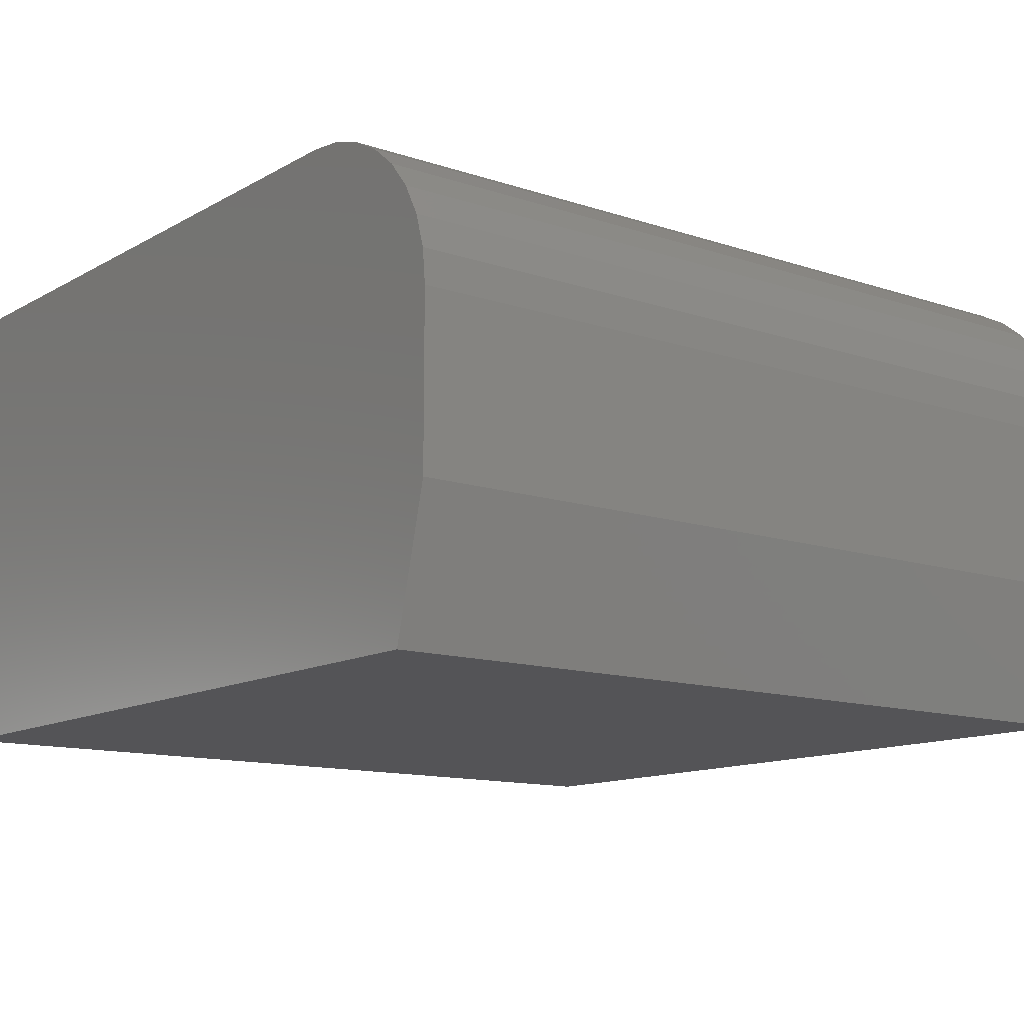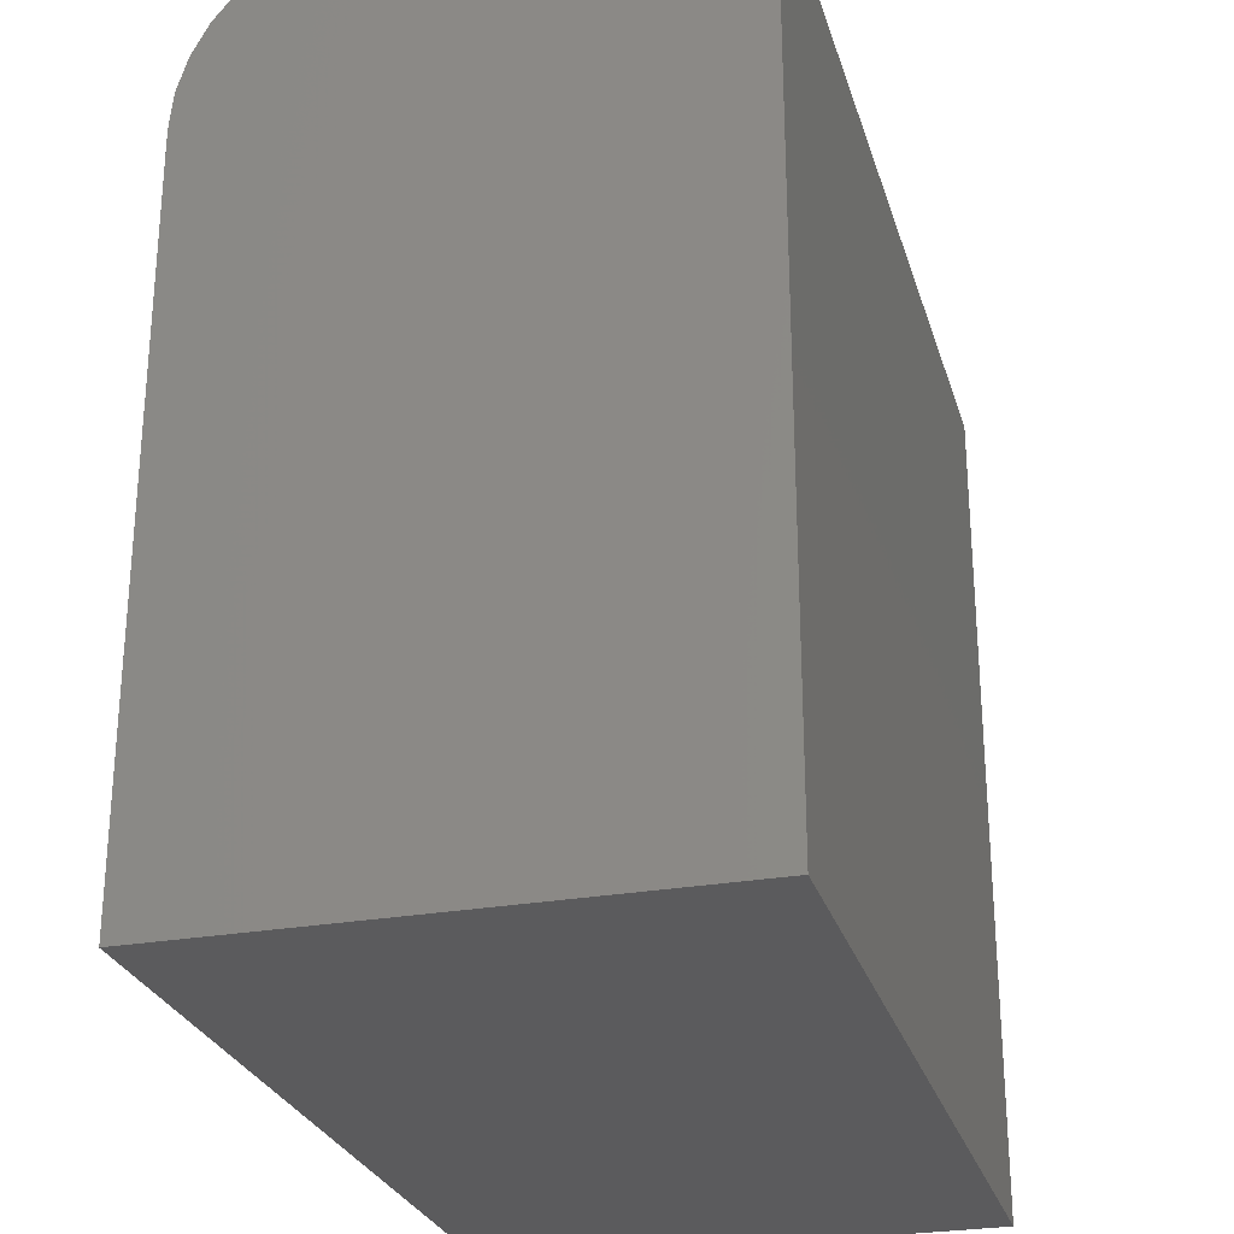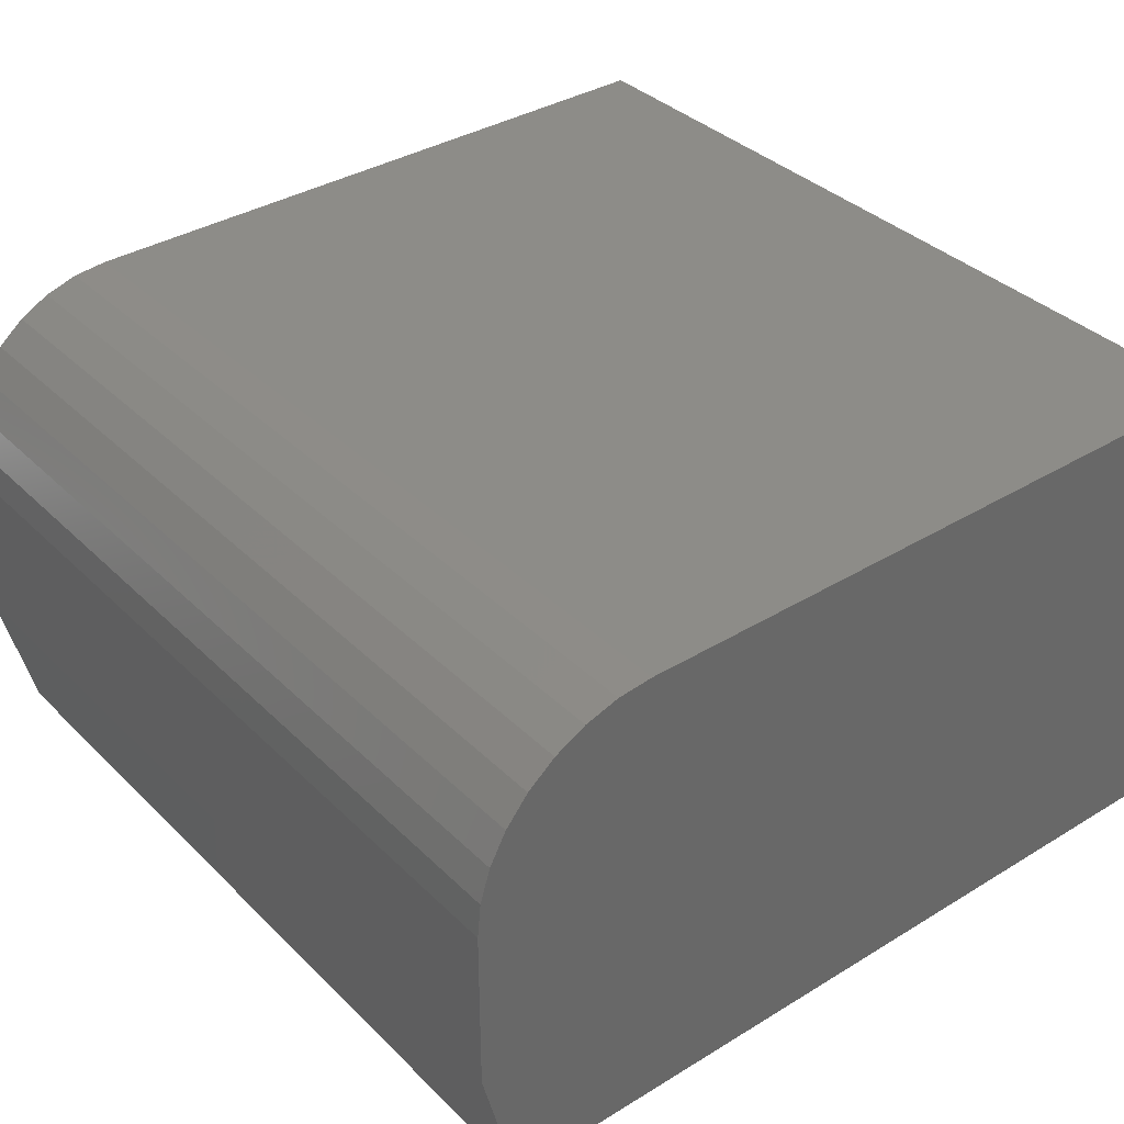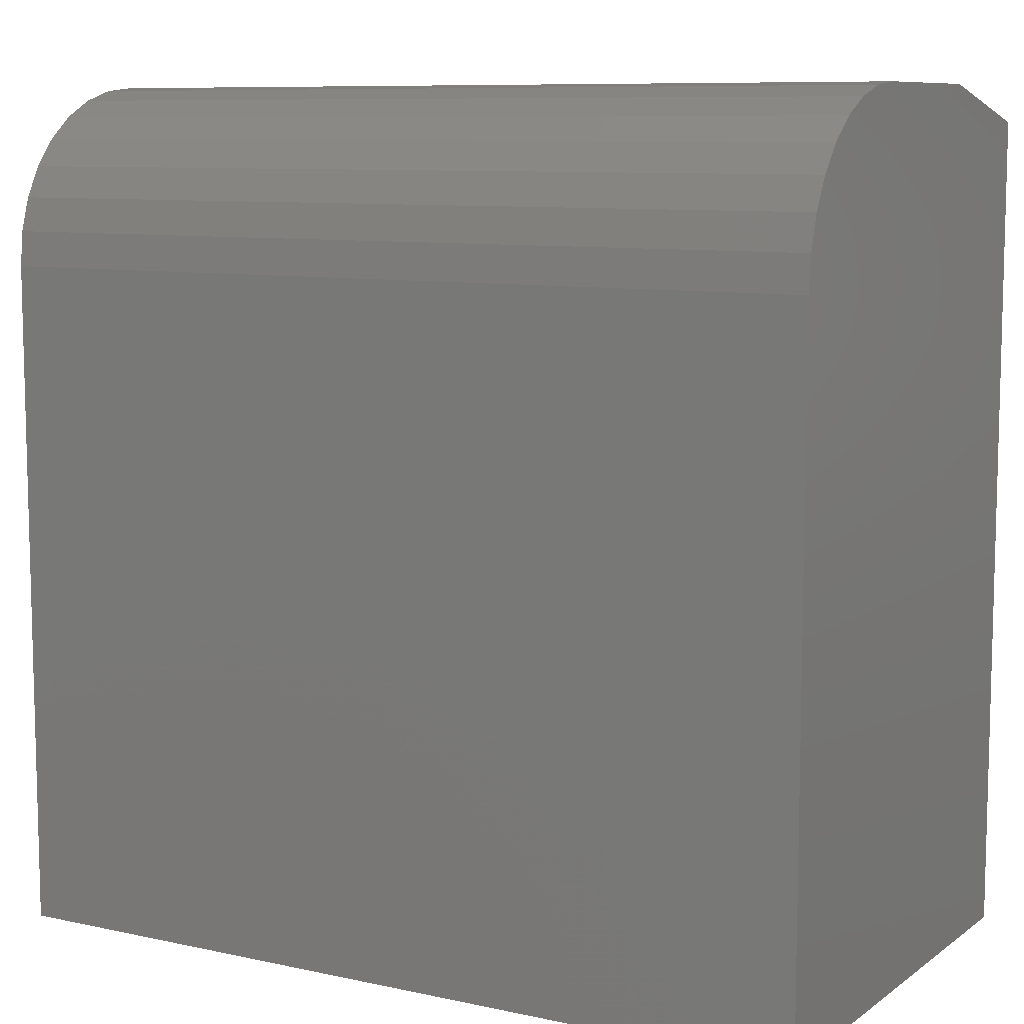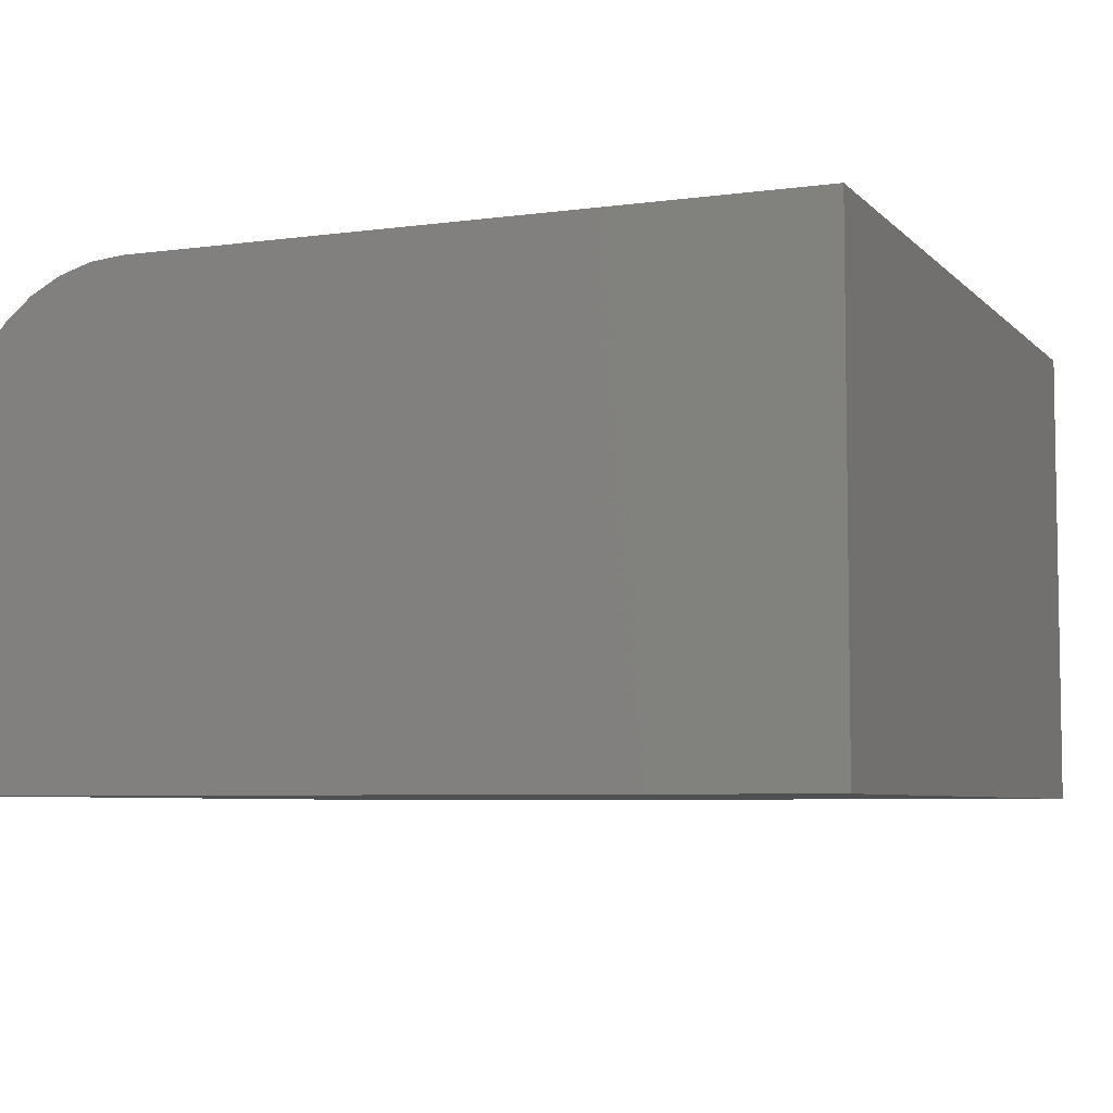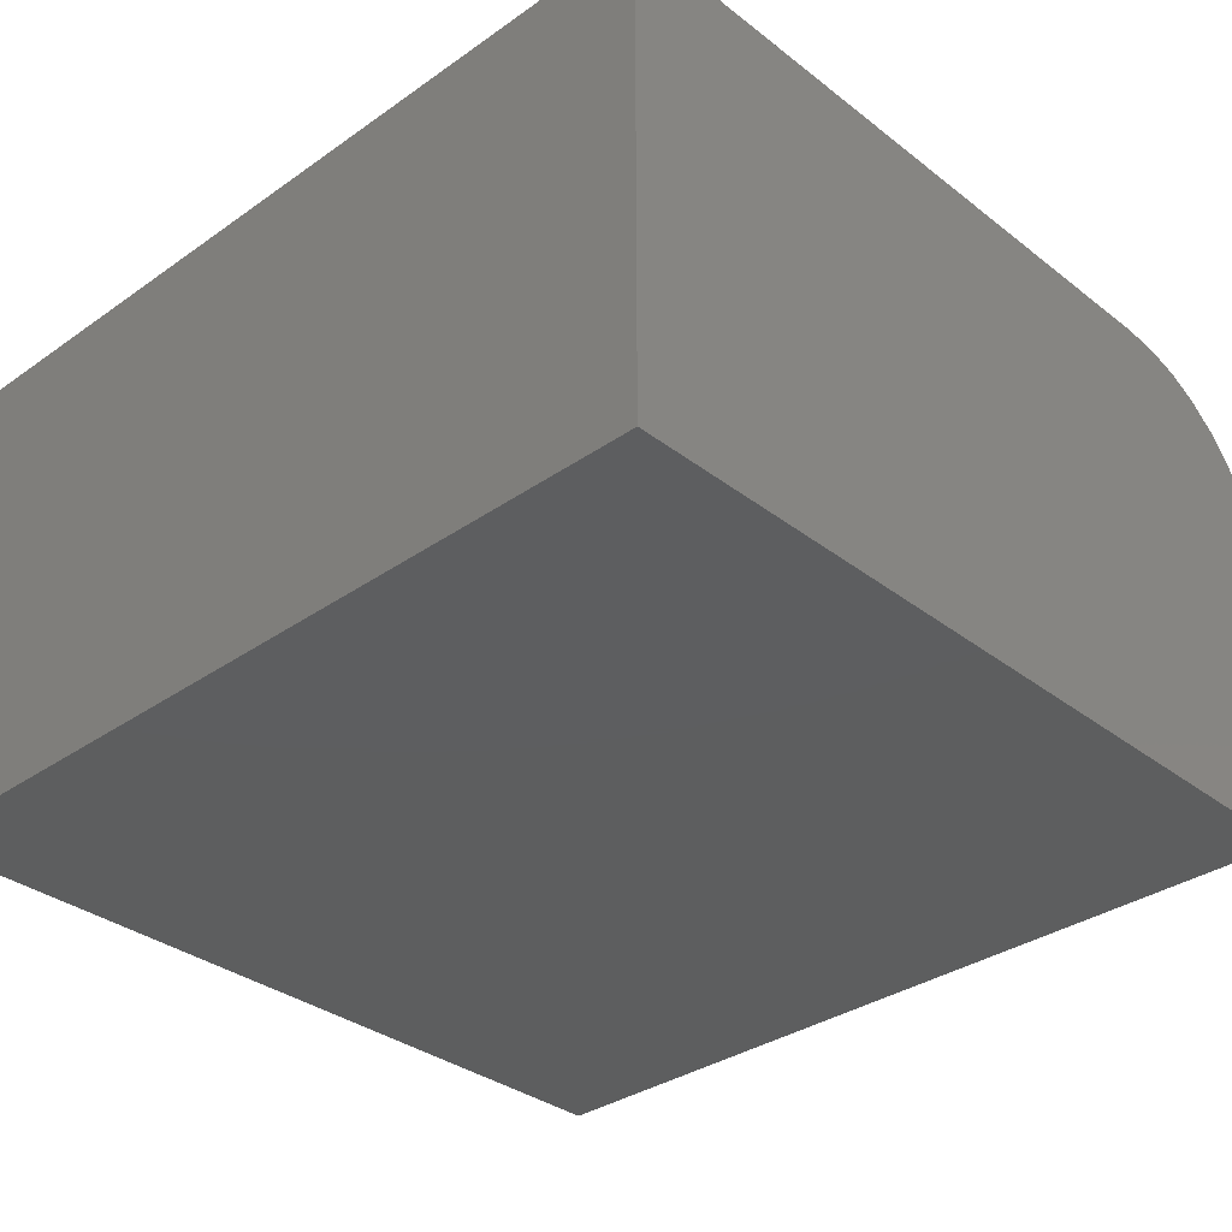
<metadata>
{"format":"stl","ext":"stl","renderer":"f3d","projection":"perspective","resolution":1024,"background":"white","views":[{"elev":-12.5,"azim":142.1,"up":"+Z"},{"elev":-27.0,"azim":105.5,"up":"+Y"},{"elev":36.2,"azim":-128.6,"up":"+Z"},{"elev":8.9,"azim":30.1,"up":"+Y"},{"elev":-5.9,"azim":-67.5,"up":"+Z"},{"elev":-33.6,"azim":43.6,"up":"+Z"}]}
</metadata>
<code>
# stl→obj: 26 verts, 48 faces
v 0 0.7188 0
v 0 0 0
v 0 0 0.4297
v 0 0.5938 0.4297
v 0 0.6242 0.4267
v 0 0.6535 0.4178
v 0 0.6806 0.4034
v 0 0.7042 0.3839
v 0 0.7237 0.3602
v 0 0.7381 0.3332
v 0 0.747 0.3039
v 0 0.75 0.2734
v 0 0.75 0.125
v 0.75 0.75 0.2734
v 0.75 0.75 0.125
v 0.75 0.747 0.3039
v 0.75 0.7188 0
v 0.75 0.7381 0.3332
v 0.75 0.7237 0.3602
v 0.75 0.7042 0.3839
v 0.75 0.6806 0.4034
v 0.75 0.6535 0.4178
v 0.75 0.6242 0.4267
v 0.75 0.5938 0.4297
v 0.75 0 0.4297
v 0.75 0 0
f 1 2 3
f 1 3 4
f 1 4 5
f 1 5 6
f 1 6 7
f 1 7 8
f 1 8 9
f 1 9 10
f 1 10 11
f 1 11 12
f 1 12 13
f 14 15 12
f 12 15 13
f 14 16 15
f 17 15 16
f 17 16 18
f 17 18 19
f 17 19 20
f 17 20 21
f 17 21 22
f 17 22 23
f 17 23 24
f 17 24 25
f 17 25 26
f 3 25 4
f 4 25 24
f 14 12 16
f 16 12 11
f 16 11 18
f 18 11 10
f 18 10 19
f 19 10 9
f 19 9 20
f 20 9 8
f 20 8 21
f 21 8 7
f 21 7 22
f 22 7 6
f 22 6 23
f 23 6 5
f 23 5 24
f 24 5 4
f 2 1 26
f 26 1 17
f 15 17 13
f 13 17 1
f 3 2 25
f 25 2 26

</code>
